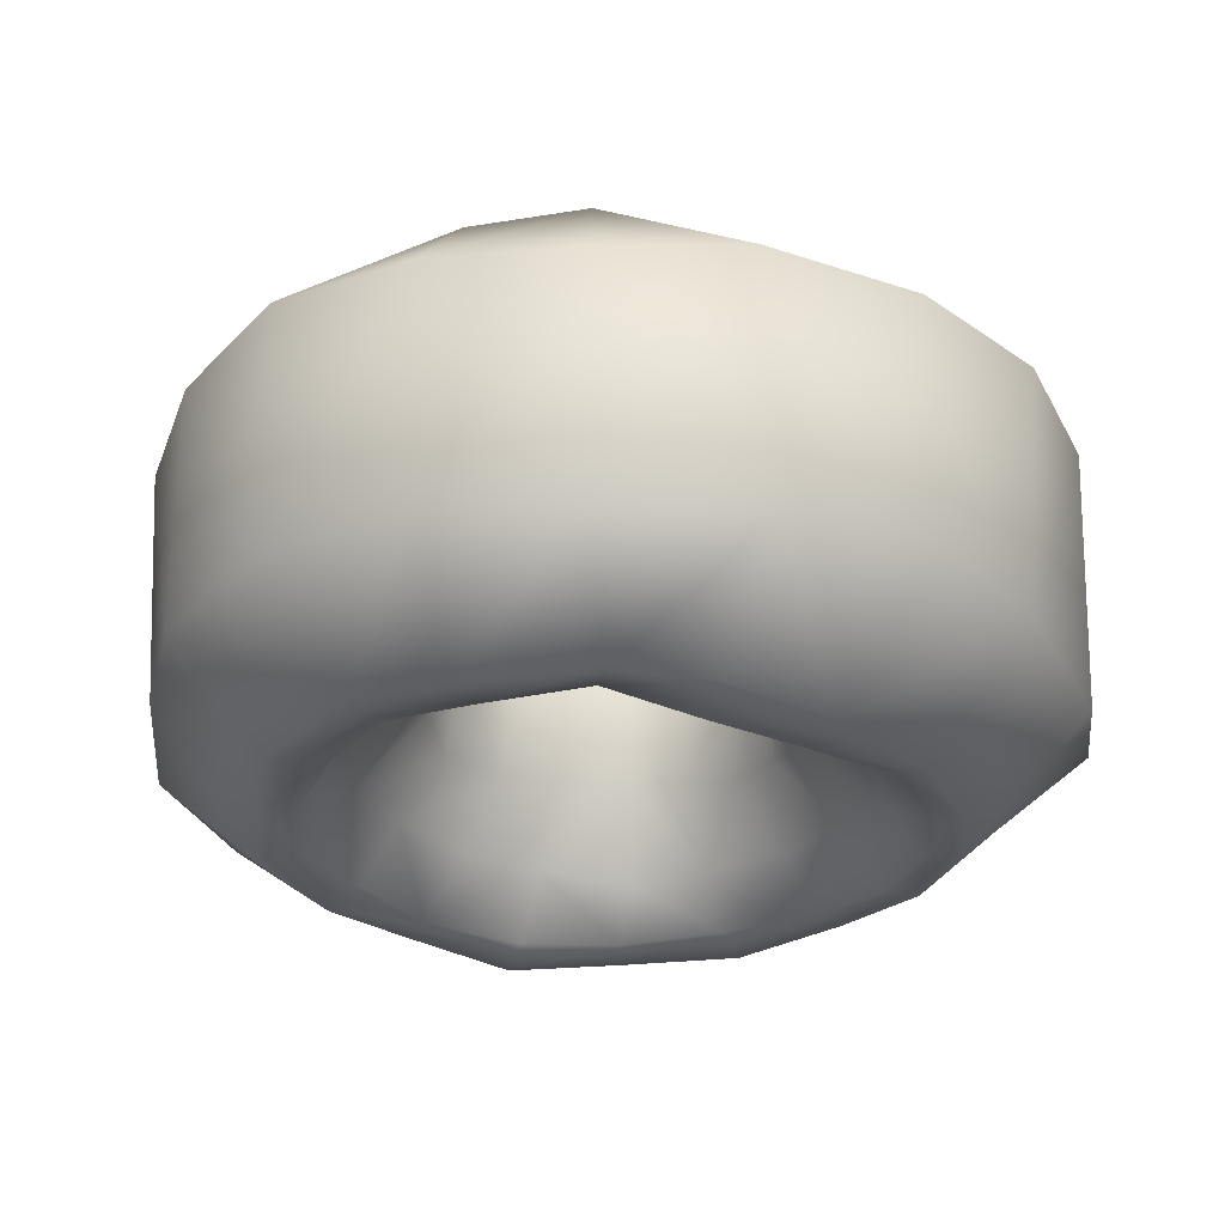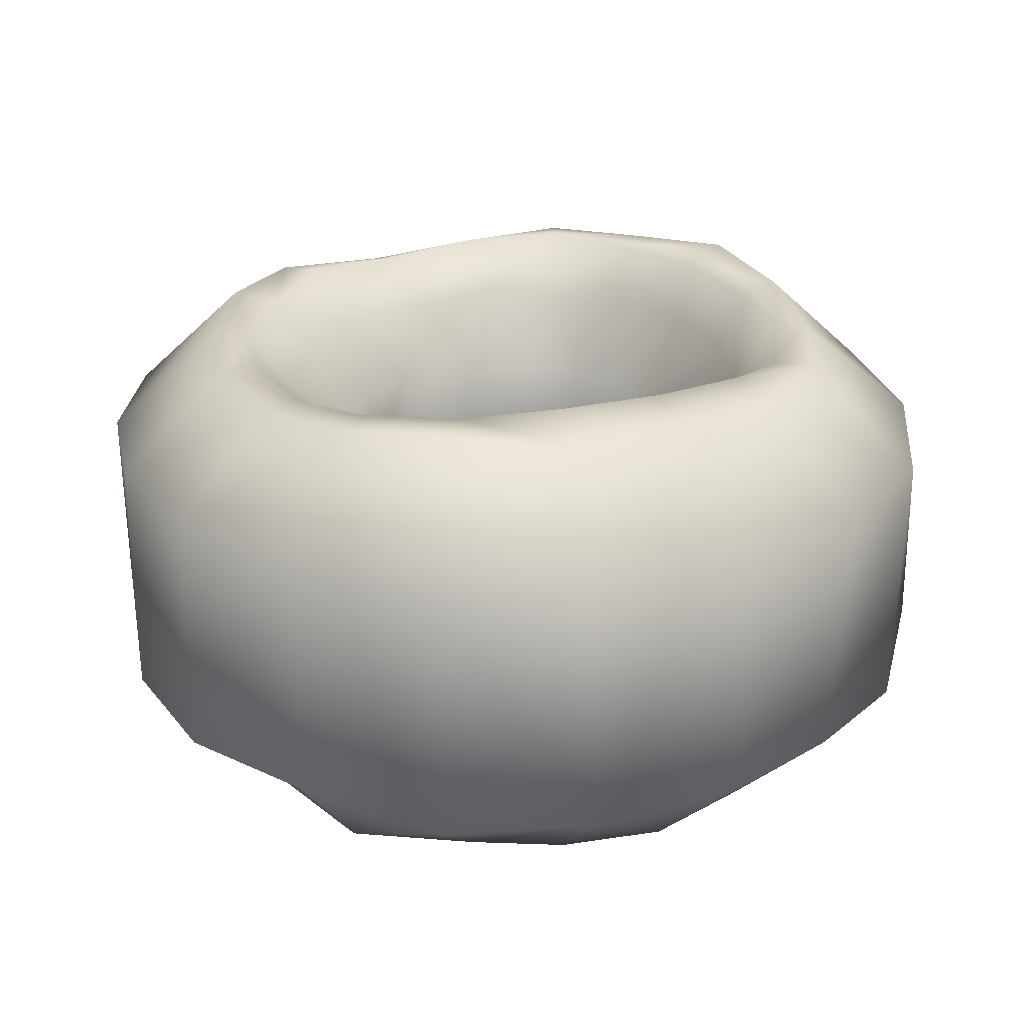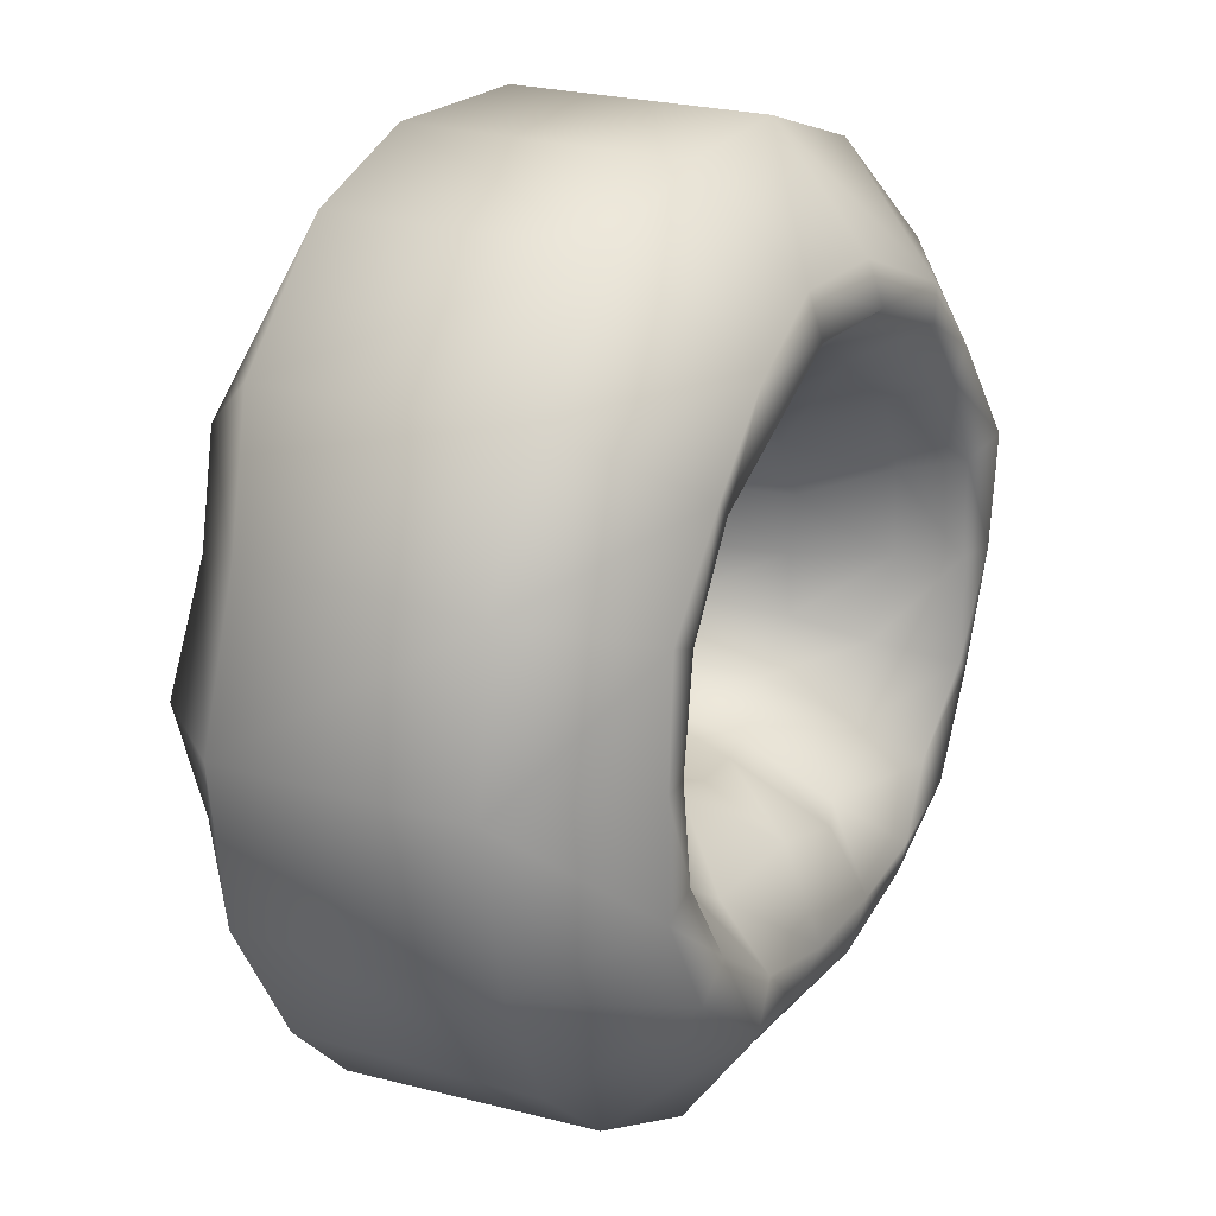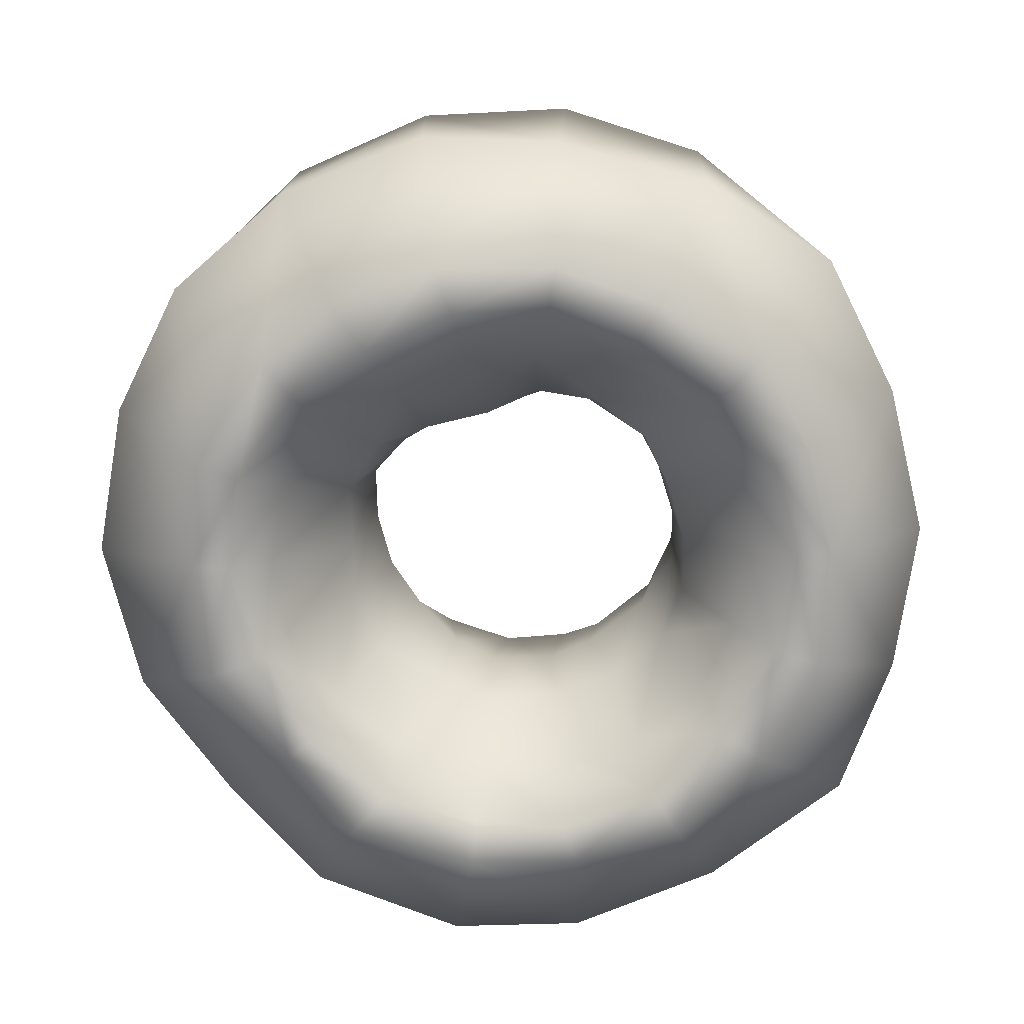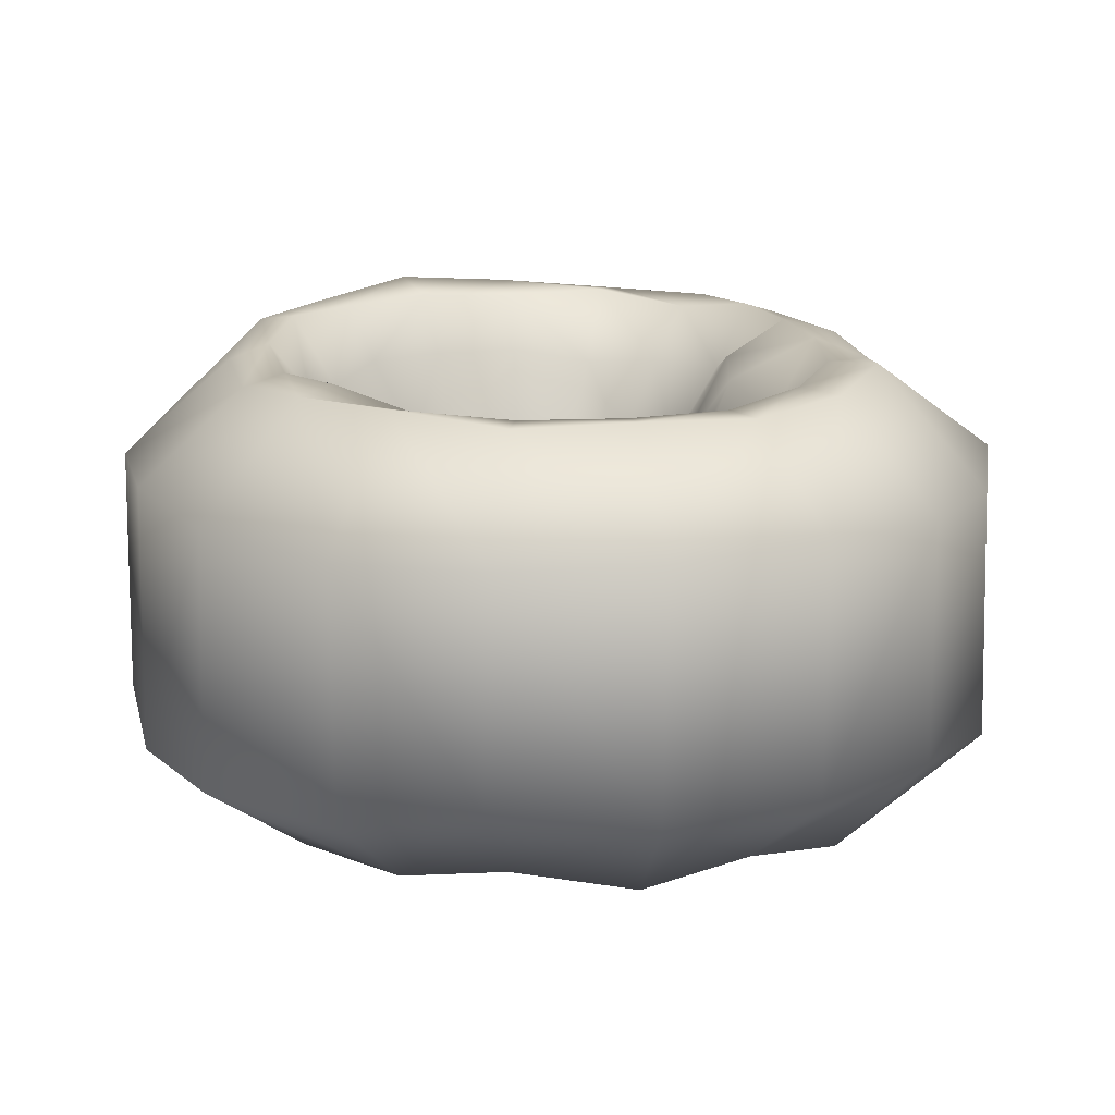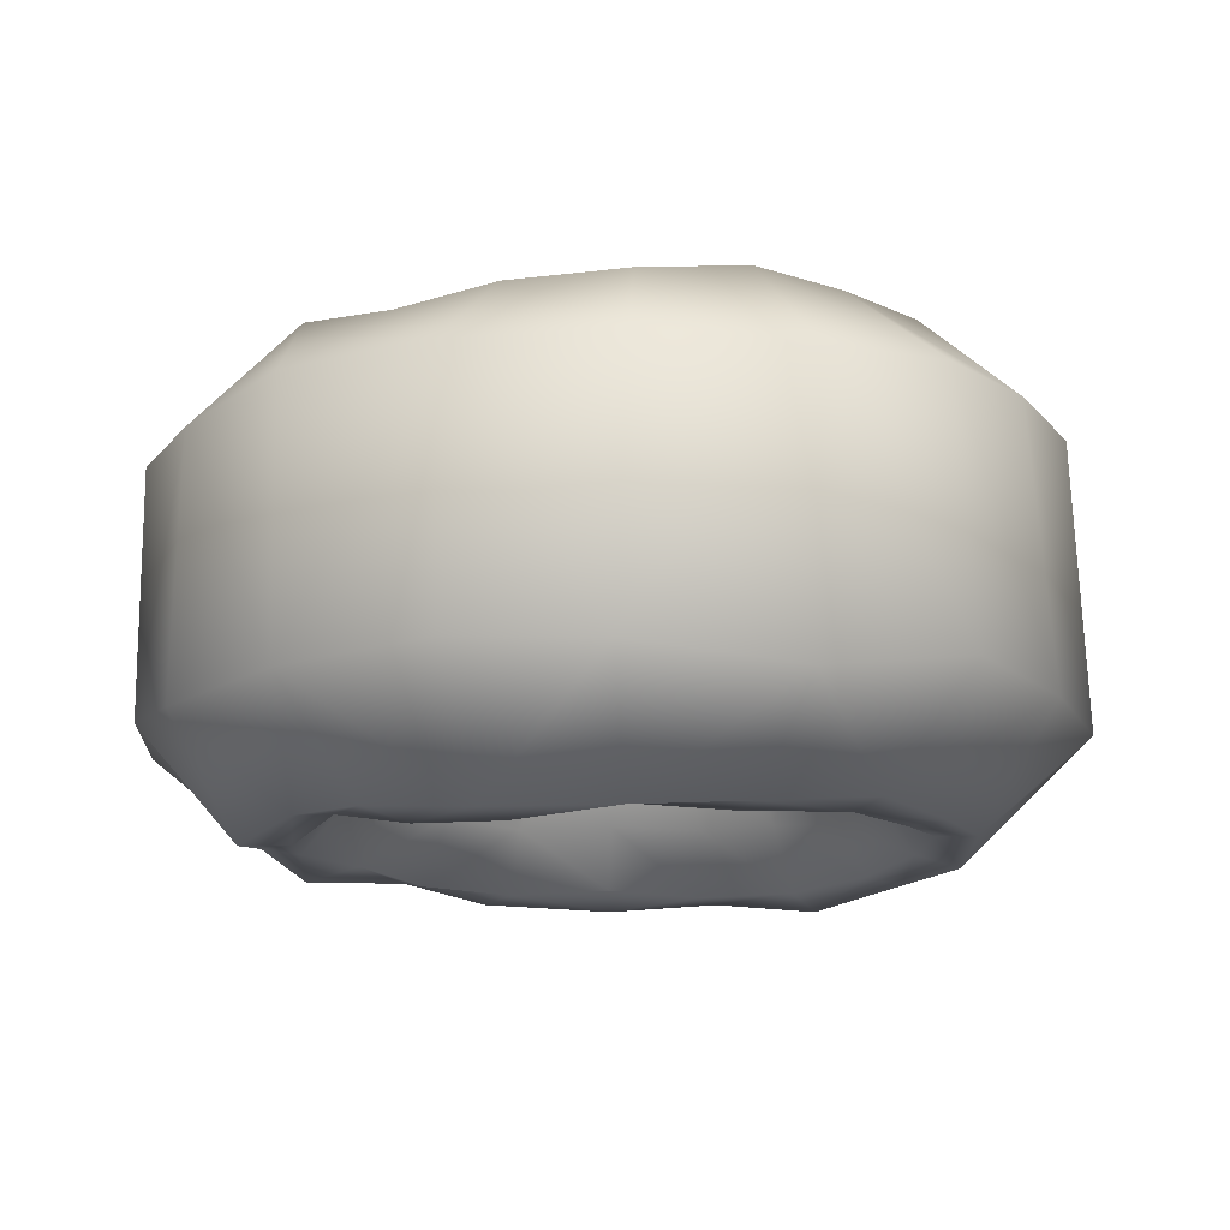
<metadata>
{"format":"obj","ext":"obj","renderer":"f3d","projection":"perspective","resolution":1024,"background":"white","views":[{"elev":-28.1,"azim":-27.5,"up":"+Z"},{"elev":24.7,"azim":-21.1,"up":"+Z"},{"elev":21.0,"azim":-62.7,"up":"+Y"},{"elev":-75.3,"azim":21.8,"up":"+Z"},{"elev":16.4,"azim":-102.1,"up":"+Z"},{"elev":-15.2,"azim":28.2,"up":"+Z"}]}
</metadata>
<code>
v  56.59 5.016 12.51
v  54.55 23.52 13.06
v  72.63 27.93 -4.851
v  77.01 0.2721 -5.827
v  47.86 40.35 17.73
v  59.48 50.55 -4.875
v  35.96 53.26 20.15
v  42.34 67.05 -7.148
v  15.98 60.58 20.44
v  16.27 76.08 -3.635
v  -5.128 59.37 17.5
v  -8.707 76.37 -2.864
v  -27.41 51.44 14.69
v  -34.45 66.66 -1.246
v  -38.68 39.01 20.33
v  -56.95 48.91 -2.987
v  -53.95 21.15 14.79
v  -69.56 26.81 -1.943
v  -55.53 3.413 16.31
v  -76.08 -0.7081 -4.518
v  -49.43 -13.59 20.14
v  -71.35 -25.1 -6.496
v  -42.16 -33.49 16.24
v  -57.45 -46.44 -5.081
v  -28.02 -45.5 10.31
v  -39 -62.4 -6.18
v  -9.768 -44.34 11.08
v  -10.62 -61.76 -12.97
v  10.44 -41.43 10.99
v  13.49 -64.17 -12.57
v  28.34 -41.78 12.65
v  33.5 -57.64 -10.17
v  45.16 -32.07 10.51
v  57.5 -43.29 -10.68
v  55.57 -14.29 11.29
v  72.98 -23.06 -8.417
v  58.69 20.67 76.18
v  59.39 2.935 73.93
v  77.83 0.1359 98.32
v  75.59 26.76 98.69
v  48.33 38.82 75.77
v  62.52 50.27 99.9
v  40.08 66.12 96.81
v  34.7 52.55 78.28
v  12.19 59.02 76.12
v  20.07 76.62 100.1
v  -0.8266 59.58 80.69
v  -8.839 77.01 97.79
v  -20.06 53.03 78.96
v  -37.81 65.36 99.86
v  -36.99 38.88 80.18
v  -54.54 48.93 97.81
v  -48.7 23.38 78.5
v  -68.24 26.77 95.23
v  -54.34 4.357 77.88
v  -73.83 0.9305 95.83
v  -50.04 -14.83 77.4
v  -68.23 -22.86 96.16
v  -38.75 -29.27 78.23
v  -54.87 -45.46 97.74
v  -36.86 -56.46 98.75
v  -22.79 -37.02 81.21
v  -6.481 -52.05 103.4
v  -4.863 -40.06 78.55
v  15.31 -41.78 76.76
v  19.8 -58.4 105.2
v  29.8 -42.53 74.06
v  40.02 -60.7 97.33
v  61.07 -45.16 96.56
v  48.13 -30.67 71.97
v  72.7 -24.53 94.38
v  59.43 -15.82 74.29
v  87.11 -0.4551 115.3
v  81.22 30.31 117.8
v  66.33 57.52 117.8
v  47.96 77.9 118.7
v  18.27 88.91 116.2
v  -13.35 87.45 113.4
v  -44.31 76.64 116.1
v  -63.13 57.99 111.6
v  -81.1 30.81 111.7
v  -86.51 -0.1672 112
v  -81.87 -30.15 111.9
v  -67.66 -54.88 114.3
v  -42.65 -71.65 115.9
v  -11.4 -77.6 116.8
v  20.27 -77.22 116.6
v  48.54 -72.77 116.7
v  69.97 -56.88 112.5
v  84.48 -31.19 116.9
v  86.14 31.5 -20.54
v  90.41 1.533 -23.14
v  69.37 58.69 -20.05
v  44.98 78.7 -21.59
v  16.35 89.39 -22.52
v  -15.49 89.85 -21.49
v  -41.52 78.34 -18.82
v  -65.22 58.74 -21.36
v  -80.54 31.76 -21.38
v  -83.22 0.2457 -19.83
v  -82.34 -31.24 -21.36
v  -66.73 -57.48 -24.13
v  -41.81 -74.71 -20.85
v  -14.08 -80.67 -26.77
v  15.42 -81.73 -28.86
v  43.43 -71.65 -25.17
v  65.39 -52.14 -25.8
v  86.6 -26.69 -23.77
v  128.2 -1.125 90.82
v  134.9 -0.5312 6.818
v  128 46.52 6.64
v  124.1 46.32 93.22
v  125.2 -46.75 86.72
v  130.9 -47.1 7.97
v  106.4 -86.37 81.63
v  103.4 -85.58 0.3825
v  68.99 -117.1 82.2
v  63.99 -114.7 5.339
v  23.52 -132.7 82.02
v  24.86 -131.9 6.502
v  -24.74 -131.1 82.86
v  -22.63 -132.4 4.422
v  -65.33 -115.1 79.07
v  -66.01 -117.1 2.264
v  -100.4 -86.53 81.55
v  -99.73 -87.25 7.728
v  -124.6 -47.04 84.61
v  -124.4 -46.83 7.715
v  -131.1 -0.1209 82.67
v  -130.5 0.4822 7.346
v  -123.7 46.32 81.31
v  -118.9 47.57 9.967
v  -104.7 86.83 80.83
v  -102.3 86.24 4.435
v  -63.73 117.8 80.66
v  -65.81 119.6 2.924
v  -30.26 132.7 85.12
v  -27.05 133.9 2.918
v  22.42 134.1 82.53
v  22.06 135.3 6.875
v  74.56 118.8 80.92
v  72.98 118.8 0.2963
v  98.96 87.34 93.33
v  104 87.96 7.551
v  98.14 -0.1254 118.8
v  94.23 35.24 121.9
v  73.33 65.21 118.9
v  51.96 87.83 117.4
v  19.58 100.9 111.3
v  -13.77 100.3 109.5
v  -51.84 87.59 114.6
v  -75.6 65.69 115.3
v  -92.54 34.92 112.1
v  -97.33 -0.01504 113.3
v  -93.17 -35.24 111.7
v  -77.58 -64.38 113.5
v  -49.26 -85.24 115.9
v  -14.47 -93.9 110.3
v  19.46 -94.65 111.8
v  54 -85.27 112.3
v  79.02 -66.57 114.7
v  91.62 -35.91 116.1
v  97.38 35.55 -20.89
v  102.4 0.4866 -22.8
v  79.82 66.71 -23.62
v  52.01 89.79 -23.06
v  18.3 101.6 -26.81
v  -16.07 102.1 -21.94
v  -46.81 88.91 -23.71
v  -78.88 65.52 -22.33
v  -89.7 35.38 -19.23
v  -101.4 -0.81 -23.18
v  -92.85 -35.81 -19.54
v  -78.78 -66.68 -24.79
v  -46.09 -87.82 -22.92
v  -18.73 -97.47 -24.58
v  15.2 -96.77 -27.79
v  49.84 -82.98 -28.11
v  75.29 -60.15 -25.56
v  98.17 -33.21 -21.92
v  54.89 2.953 43.45
v  53.45 21.2 46.65
v  47.04 37.9 49.12
v  31.58 49.13 48.44
v  9.596 54.85 47.15
v  -4.735 55.62 48.14
v  -24.44 47.98 47.65
v  -33.63 37.94 50.1
v  -40.93 21.19 53.38
v  -44.21 3.559 51.1
v  -42.12 -13.97 49.94
v  -36.28 -29.52 47.91
v  -22.71 -36.43 45.32
v  -7.148 -39.13 46.52
v  8.473 -36.7 40.37
v  28.38 -35.94 40.11
v  41.41 -27.1 41.04
v  53.26 -12.42 43.22
g Group1
f -198 -197 -196 -195
f -197 -194 -193 -196
f -192 -191 -193 -194
f -192 -190 -189 -191
f -188 -187 -189 -190
f -188 -186 -185 -187
f -186 -184 -183 -185
f -182 -181 -183 -184
f -180 -179 -181 -182
f -178 -177 -179 -180
f -176 -175 -177 -178
f -174 -173 -175 -176
f -174 -172 -171 -173
f -170 -169 -171 -172
f -170 -168 -167 -169
f -166 -165 -167 -168
f -166 -164 -163 -165
f -164 -198 -195 -163
f -162 -161 -160 -159
f -158 -162 -159 -157
f -158 -157 -156 -155
f -154 -155 -156 -153
f -152 -154 -153 -151
f -150 -152 -151 -149
f -148 -150 -149 -147
f -146 -148 -147 -145
f -144 -146 -145 -143
f -142 -144 -143 -141
f -140 -142 -141 -139
f -140 -139 -138 -137
f -137 -138 -136 -135
f -134 -135 -136 -133
f -132 -134 -133 -131
f -132 -131 -130 -129
f -129 -130 -128 -127
f -127 -128 -160 -161
f -159 -160 -126 -125
f -157 -159 -125 -124
f -156 -157 -124 -123
f -153 -156 -123 -122
f -151 -153 -122 -121
f -149 -151 -121 -120
f -149 -120 -119 -147
f -147 -119 -118 -145
f -143 -145 -118 -117
f -141 -143 -117 -116
f -139 -141 -116 -115
f -139 -115 -114 -138
f -138 -114 -113 -136
f -133 -136 -113 -112
f -131 -133 -112 -111
f -131 -111 -110 -130
f -130 -110 -109 -128
f -128 -109 -126 -160
f -195 -196 -108 -107
f -196 -193 -106 -108
f -191 -105 -106 -193
f -189 -104 -105 -191
f -187 -103 -104 -189
f -185 -102 -103 -187
f -183 -101 -102 -185
f -183 -181 -100 -101
f -181 -179 -99 -100
f -177 -98 -99 -179
f -175 -97 -98 -177
f -173 -96 -97 -175
f -171 -95 -96 -173
f -169 -94 -95 -171
f -169 -167 -93 -94
f -165 -92 -93 -167
f -163 -91 -92 -165
f -163 -195 -107 -91
f -90 -89 -88 -87
f -86 -85 -89 -90
f -84 -83 -85 -86
f -84 -82 -81 -83
f -80 -79 -81 -82
f -80 -78 -77 -79
f -76 -75 -77 -78
f -76 -74 -73 -75
f -74 -72 -71 -73
f -70 -69 -71 -72
f -68 -67 -69 -70
f -66 -65 -67 -68
f -64 -63 -65 -66
f -64 -62 -61 -63
f -60 -59 -61 -62
f -58 -57 -59 -60
f -58 -56 -55 -57
f -87 -88 -55 -56
f -54 -53 -125 -126
f -53 -52 -124 -125
f -52 -51 -123 -124
f -51 -50 -122 -123
f -122 -50 -49 -121
f -121 -49 -48 -120
f -48 -47 -119 -120
f -47 -46 -118 -119
f -118 -46 -45 -117
f -45 -44 -116 -117
f -44 -43 -115 -116
f -115 -43 -42 -114
f -114 -42 -41 -113
f -113 -41 -40 -112
f -112 -40 -39 -111
f -111 -39 -38 -110
f -110 -38 -37 -109
f -109 -37 -54 -126
f -36 -35 -107 -108
f -34 -36 -108 -106
f -33 -34 -106 -105
f -32 -33 -105 -104
f -31 -32 -104 -103
f -30 -31 -103 -102
f -101 -29 -30 -102
f -28 -29 -101 -100
f -99 -27 -28 -100
f -98 -26 -27 -99
f -97 -25 -26 -98
f -24 -25 -97 -96
f -23 -24 -96 -95
f -22 -23 -95 -94
f -21 -22 -94 -93
f -20 -21 -93 -92
f -91 -19 -20 -92
f -35 -19 -91 -107
f -53 -54 -90 -87
f -37 -86 -90 -54
f -38 -84 -86 -37
f -39 -82 -84 -38
f -40 -80 -82 -39
f -41 -78 -80 -40
f -42 -76 -78 -41
f -42 -43 -74 -76
f -43 -44 -72 -74
f -44 -45 -70 -72
f -46 -68 -70 -45
f -47 -66 -68 -46
f -48 -64 -66 -47
f -48 -49 -62 -64
f -49 -50 -60 -62
f -51 -58 -60 -50
f -51 -52 -56 -58
f -53 -87 -56 -52
f -36 -88 -89 -35
f -36 -34 -55 -88
f -34 -33 -57 -55
f -33 -32 -59 -57
f -31 -61 -59 -32
f -30 -63 -61 -31
f -29 -65 -63 -30
f -29 -28 -67 -65
f -28 -27 -69 -67
f -26 -71 -69 -27
f -26 -25 -73 -71
f -25 -24 -75 -73
f -24 -23 -77 -75
f -22 -79 -77 -23
f -22 -21 -81 -79
f -21 -20 -83 -81
f -19 -85 -83 -20
f -19 -35 -89 -85
f -18 -17 -197 -198
f -17 -16 -194 -197
f -16 -15 -192 -194
f -15 -14 -190 -192
f -14 -13 -188 -190
f -188 -13 -12 -186
f -12 -11 -184 -186
f -184 -11 -10 -182
f -182 -10 -9 -180
f -9 -8 -178 -180
f -178 -8 -7 -176
f -176 -7 -6 -174
f -6 -5 -172 -174
f -172 -5 -4 -170
f -4 -3 -168 -170
f -3 -2 -166 -168
f -2 -1 -164 -166
f -1 -18 -198 -164
f -161 -162 -17 -18
f -162 -158 -16 -17
f -158 -155 -15 -16
f -15 -155 -154 -14
f -154 -152 -13 -14
f -13 -152 -150 -12
f -150 -148 -11 -12
f -148 -146 -10 -11
f -10 -146 -144 -9
f -9 -144 -142 -8
f -8 -142 -140 -7
f -7 -140 -137 -6
f -6 -137 -135 -5
f -5 -135 -134 -4
f -134 -132 -3 -4
f -3 -132 -129 -2
f -129 -127 -1 -2
f -1 -127 -161 -18

</code>
